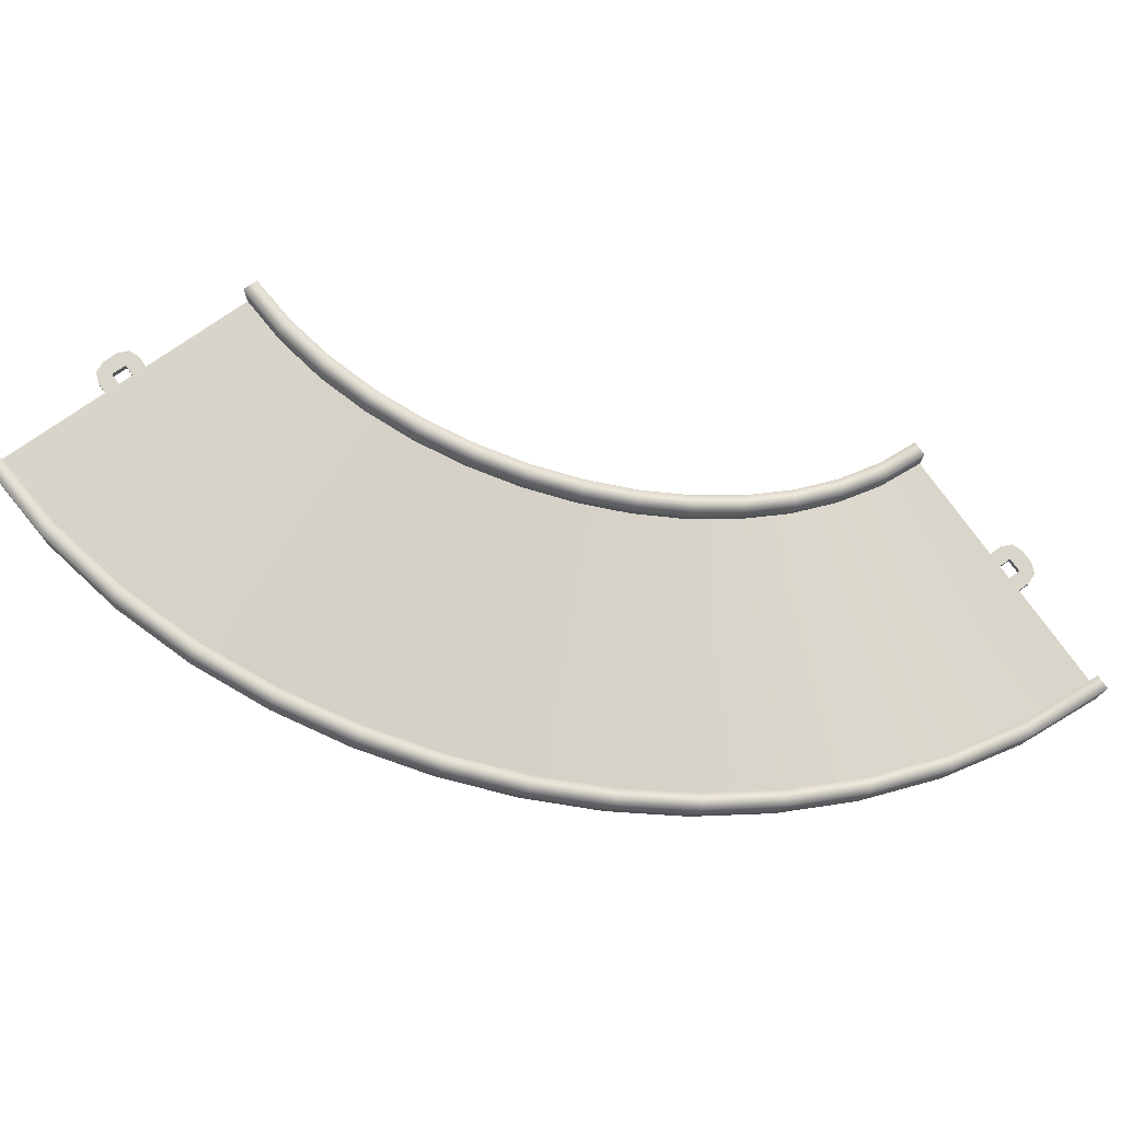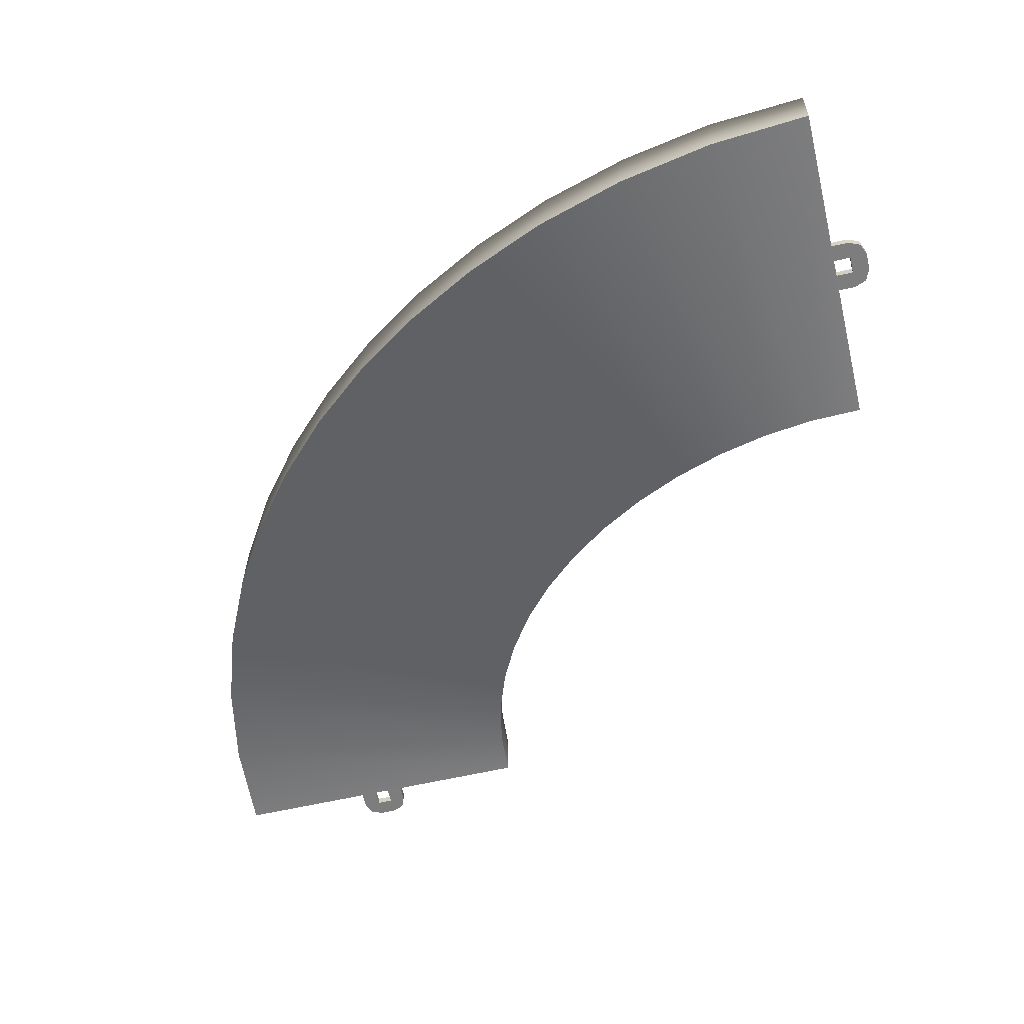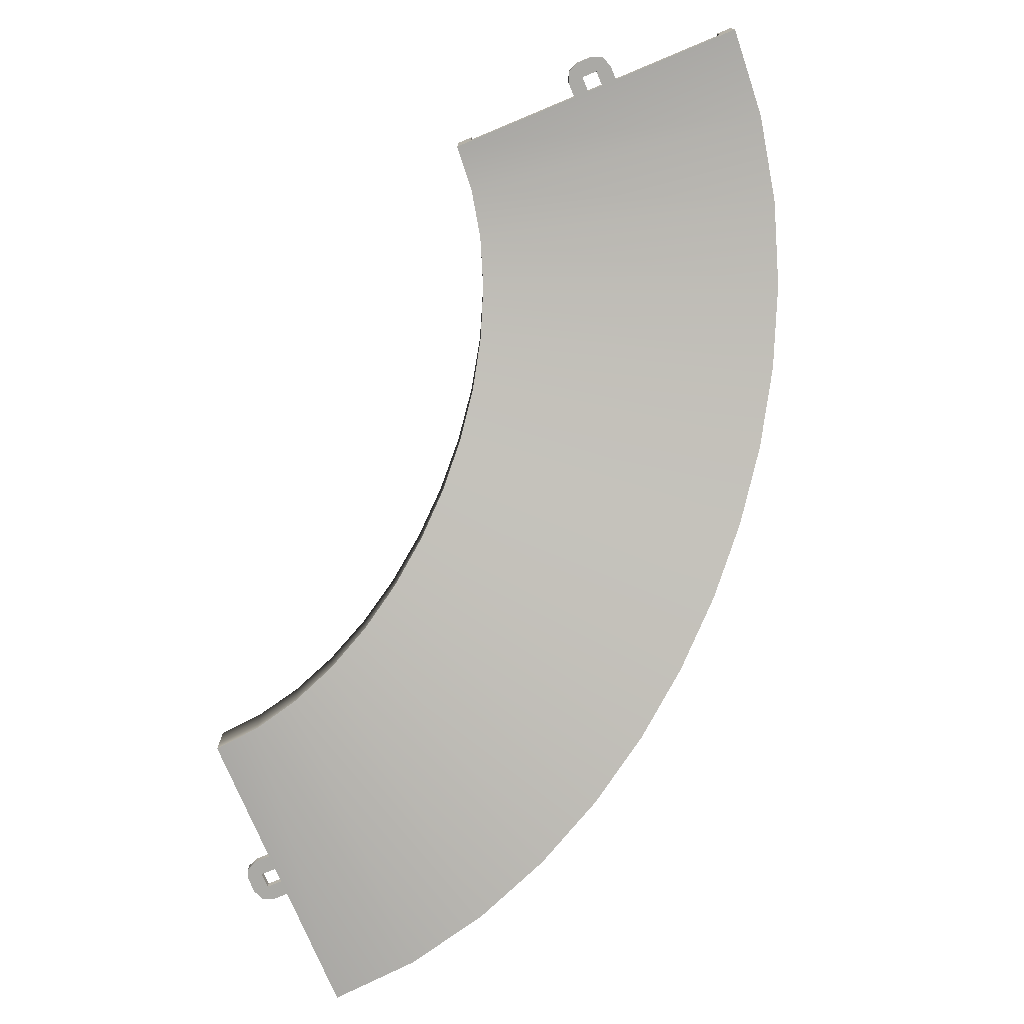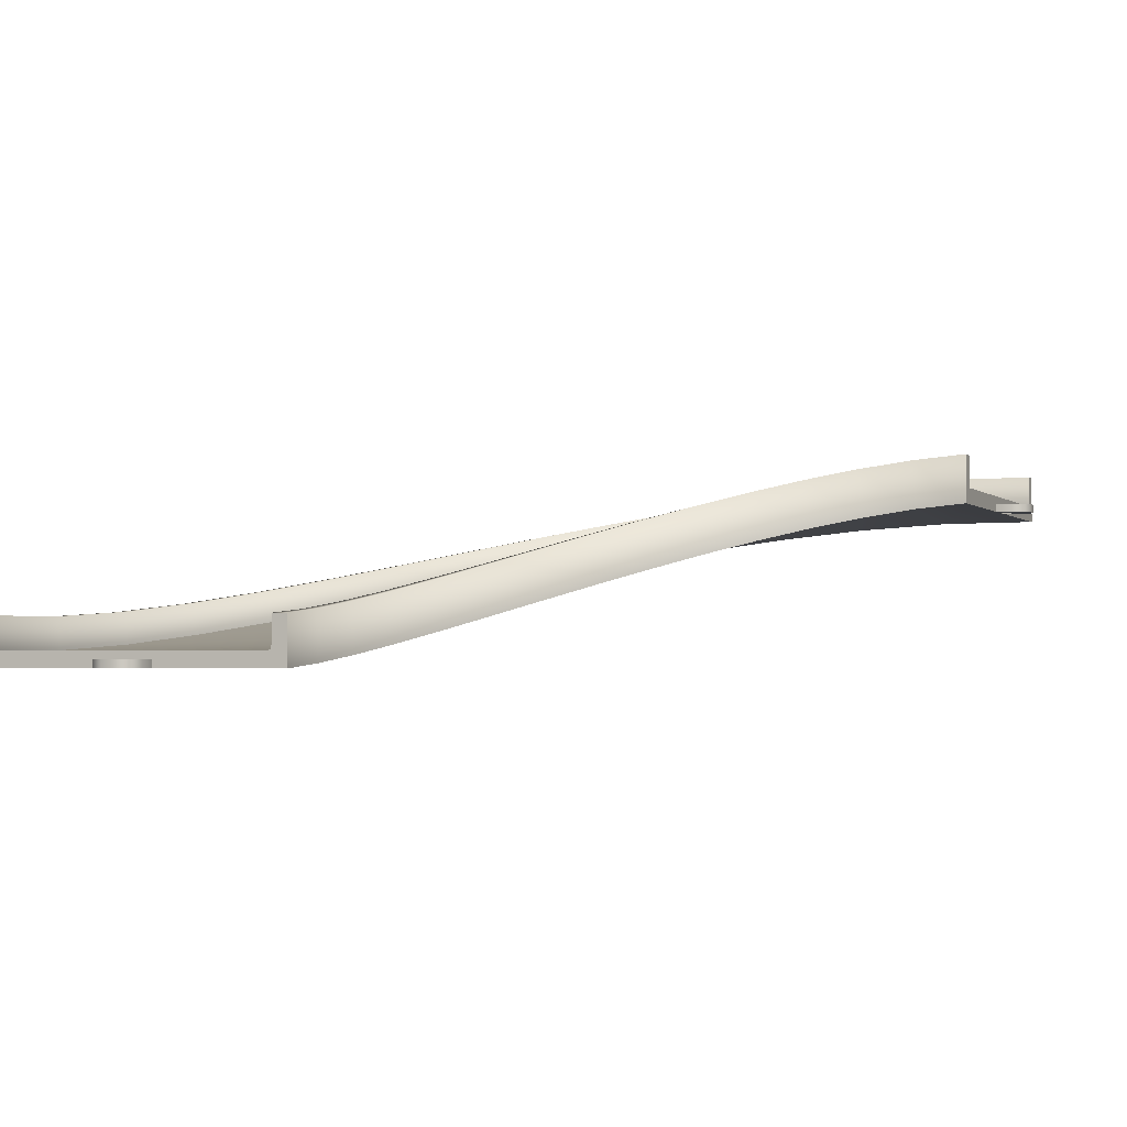
<metadata>
{"format":"obj","ext":"obj","renderer":"f3d","projection":"perspective","resolution":1024,"background":"white","views":[{"elev":74.7,"azim":54.8,"up":"+Y"},{"elev":-59.1,"azim":103.4,"up":"+Y"},{"elev":-75.3,"azim":-67.4,"up":"+Y"},{"elev":-2.5,"azim":-157.3,"up":"+Y"}]}
</metadata>
<code>
g track-wide-corner-large-ramp
v -1 3.576e-07 4.292e-06 1 1 1
v -1.022 0.02855 0.3033 1 1 1
v 1 -2.384e-07 8.345e-06 1 1 1
v 0.9569 0.003249 0.5913 1 1 1
v -1.088 0.07674 0.6116 1 1 1
v 0.8363 0.0424 1.157 1 1 1
v -1 0.3 3.815e-06 1 1 1
v -1.015 0.3278 0.2835 1 1 1
v -1.073 0.3744 0.5773 1 1 1
v 1 0.3 8.106e-06 1 1 1
v 0.9636 0.3025 0.5714 1 1 1
v 0.8513 0.3401 1.123 1 1 1
v 0.9 0.1 8.106e-06 1 1 1
v 0.8602 0.1043 0.5703 1 1 1
v -0.9 0.1 4.292e-06 1 1 1
v -0.921 0.127 0.3111 1 1 1
v 0.7451 0.1433 1.118 1 1 1
v -0.9865 0.1742 0.6274 1 1 1
v -0.9 0.3 4.053e-06 1 1 1
v -0.9165 0.3266 0.2979 1 1 1
v -0.9764 0.3727 0.6046 1 1 1
v 0.9 0.3 7.868e-06 1 1 1
v 0.8646 0.3038 0.557 1 1 1
v 0.7551 0.3418 1.095 1 1 1
v -1.194 0.1416 0.9195 1 1 1
v 0.6518 0.108 1.688 1 1 1
v -1.338 0.2199 1.221 1 1 1
v 0.4147 0.1922 2.183 1 1 1
v -1.171 0.4375 0.8757 1 1 1
v -1.307 0.5141 1.172 1 1 1
v 0.6754 0.4039 1.645 1 1 1
v 0.4464 0.4864 2.134 1 1 1
v 0.5673 0.2083 1.635 1 1 1
v -1.094 0.2386 0.9433 1 1 1
v 0.3376 0.2916 2.119 1 1 1
v -1.24 0.3166 1.253 1 1 1
v -1.078 0.4358 0.9141 1 1 1
v -1.219 0.5127 1.22 1 1 1
v 0.5831 0.4056 1.606 1 1 1
v 0.3587 0.4878 2.086 1 1 1
v -1.516 0.3079 1.512 1 1 1
v 0.1334 0.2886 2.643 1 1 1
v -1.724 0.4024 1.787 1 1 1
v -0.1869 0.3925 3.067 1 1 1
v -1.477 0.6009 1.46 1 1 1
v -1.679 0.6946 1.736 1 1 1
v 0.1721 0.5816 2.591 1 1 1
v -0.1425 0.6848 3.016 1 1 1
v 0.06378 0.3872 2.569 1 1 1
v -1.421 0.4046 1.551 1 1 1
v -0.2489 0.4904 2.986 1 1 1
v -1.632 0.4993 1.834 1 1 1
v -1.395 0.6 1.517 1 1 1
v -1.602 0.6942 1.8 1 1 1
v 0.08959 0.5826 2.535 1 1 1
v -0.2193 0.6853 2.952 1 1 1
v -1.957 0.5 2.043 1 1 1
v -0.5429 0.5 3.457 1 1 1
v -2.213 0.5976 2.276 1 1 1
v -0.9331 0.6075 3.813 1 1 1
v -1.908 0.792 1.994 1 1 1
v -2.162 0.8899 2.232 1 1 1
v -0.4942 0.792 3.408 1 1 1
v -0.882 0.8997 3.769 1 1 1
v -0.5974 0.5973 3.37 1 1 1
v -1.87 0.5973 2.097 1 1 1
v -0.9801 0.7044 3.721 1 1 1
v -2.132 0.6955 2.338 1 1 1
v -1.838 0.792 2.065 1 1 1
v -2.098 0.8904 2.309 1 1 1
v -0.5649 0.792 3.338 1 1 1
v -0.946 0.8992 3.692 1 1 1
v -2.488 0.6921 2.484 1 1 1
v -1.357 0.7114 4.133 1 1 1
v -2.779 0.7801 2.662 1 1 1
v -1.817 0.8078 4.415 1 1 1
v -2.437 0.9851 2.445 1 1 1
v -2.73 1.074 2.63 1 1 1
v -1.306 1.004 4.095 1 1 1
v -1.767 1.102 4.383 1 1 1
v -1.397 0.8081 4.038 1 1 1
v -2.415 0.7907 2.553 1 1 1
v -1.848 0.9045 4.317 1 1 1
v -2.714 0.8796 2.739 1 1 1
v -2.38 0.986 2.528 1 1 1
v -2.681 1.076 2.718 1 1 1
v -1.363 1.003 4.012 1 1 1
v -1.815 1.101 4.295 1 1 1
v -3.081 0.8584 2.806 1 1 1
v -2.312 0.892 4.652 1 1 1
v -3.388 0.9233 2.912 1 1 1
v -2.843 0.9576 4.836 1 1 1
v -3.037 1.154 2.782 1 1 1
v -3.354 1.221 2.897 1 1 1
v -2.268 1.188 4.628 1 1 1
v -2.809 1.255 4.821 1 1 1
v -2.336 0.9889 4.552 1 1 1
v -3.028 0.9587 2.89 1 1 1
v -2.859 1.055 4.735 1 1 1
v -3.35 1.024 3.004 1 1 1
v -2.998 1.156 2.874 1 1 1
v -3.327 1.223 2.994 1 1 1
v -2.306 1.186 4.536 1 1 1
v -2.836 1.254 4.725 1 1 1
v -3.388 0.9233 2.912 1 1 1
v -3.697 0.9714 2.978 1 1 1
v -2.843 0.9576 4.836 1 1 1
v -3.409 0.9968 4.957 1 1 1
v -4 1 3 1 1 1
v -4 1 5 1 1 1
v -3.354 1.221 2.897 1 1 1
v -3.677 1.271 2.971 1 1 1
v -4 1.3 3 1 1 1
v -2.809 1.255 4.821 1 1 1
v -3.389 1.296 4.95 1 1 1
v -4 1.3 5 1 1 1
v -2.859 1.055 4.735 1 1 1
v -3.417 1.095 4.856 1 1 1
v -3.35 1.024 3.004 1 1 1
v -3.676 1.072 3.075 1 1 1
v -4 1.1 4.9 1 1 1
v -4 1.1 3.1 1 1 1
v -3.327 1.223 2.994 1 1 1
v -3.662 1.272 3.07 1 1 1
v -4 1.3 3.1 1 1 1
v -2.836 1.254 4.725 1 1 1
v -3.403 1.295 4.851 1 1 1
v -4 1.3 4.9 1 1 1
v -0.9 0.3 0 1 1 1
v -1 0.3 0 1 1 1
v -0.9 0.1 0 1 1 1
v -1 0 0 1 1 1
v 1 0 0 1 1 1
v 0.9 0.1 0 1 1 1
v 1 0.3 0 1 1 1
v 0.9 0.3 0 1 1 1
v -0.1207 0 -0.1707 1 1 1
v -0.1207 0.05 -0.1707 1 1 1
v -0.15 0 -0.1 1 1 1
v -0.15 0.05 -0.1 1 1 1
v -0.05 0 -0.2 1 1 1
v -0.05 0.05 -0.2 1 1 1
v -0.05 0 7.219e-16 1 1 1
v -0.05 0 -0.1 1 1 1
v -0.15 0 1.083e-15 1 1 1
v 0.05 0 -0.2 1 1 1
v 0.05 0 -0.1 1 1 1
v 0.05 0 3.61e-16 1 1 1
v 0.1207 0 -0.1707 1 1 1
v 0.15 0 -0.1 1 1 1
v 0.15 0 0 1 1 1
v 0.1207 0.05 -0.1707 1 1 1
v 0.15 0.05 -0.1 1 1 1
v 0.05 0.05 -0.2 1 1 1
v 0.15 0.05 0 1 1 1
v -0.15 0.05 1.083e-15 1 1 1
v 0.05 0.05 -0.1 1 1 1
v 0.05 0.05 3.61e-16 1 1 1
v -0.05 0.05 -0.1 1 1 1
v -0.05 0.05 7.219e-16 1 1 1
v -4 1.3 4.9 1 1 1
v -4 1.3 5 1 1 1
v -4 1.1 4.9 1 1 1
v -4 1 5 1 1 1
v -4 1 3 1 1 1
v -4 1.1 3.1 1 1 1
v -4 1.3 3 1 1 1
v -4 1.3 3.1 1 1 1
v -4.171 1 4.121 1 1 1
v -4.171 1.05 4.121 1 1 1
v -4.1 1 4.15 1 1 1
v -4.1 1.05 4.15 1 1 1
v -4.2 1 4.05 1 1 1
v -4.2 1.05 4.05 1 1 1
v -4 1 4.05 1 1 1
v -4.1 1 4.05 1 1 1
v -4 1 4.15 1 1 1
v -4.2 1 3.95 1 1 1
v -4.1 1 3.95 1 1 1
v -4 1 3.95 1 1 1
v -4.171 1 3.879 1 1 1
v -4.1 1 3.85 1 1 1
v -4 1 3.85 1 1 1
v -4.171 1.05 3.879 1 1 1
v -4.1 1.05 3.85 1 1 1
v -4.2 1.05 3.95 1 1 1
v -4 1.05 3.85 1 1 1
v -4 1.05 4.15 1 1 1
v -4.1 1.05 3.95 1 1 1
v -4 1.05 3.95 1 1 1
v -4.1 1.05 4.05 1 1 1
v -4 1.05 4.05 1 1 1
f 3 2 1
f 2 3 4
f 4 5 2
f 5 4 6
f 2 7 1
f 7 2 8
f 5 8 2
f 8 5 9
f 11 3 10
f 3 11 4
f 12 4 11
f 4 12 6
f 15 14 13
f 14 15 16
f 16 17 14
f 17 16 18
f 7 20 19
f 20 7 8
f 8 21 20
f 21 8 9
f 20 15 19
f 15 20 16
f 21 16 20
f 16 21 18
f 22 11 10
f 11 22 23
f 23 12 11
f 12 23 24
f 14 22 13
f 22 14 23
f 17 23 14
f 23 17 24
f 6 25 5
f 25 6 26
f 26 27 25
f 27 26 28
f 25 9 5
f 9 25 29
f 27 29 25
f 29 27 30
f 31 6 12
f 6 31 26
f 32 26 31
f 26 32 28
f 18 33 17
f 33 18 34
f 34 35 33
f 35 34 36
f 9 37 21
f 37 9 29
f 29 38 37
f 38 29 30
f 37 18 21
f 18 37 34
f 38 34 37
f 34 38 36
f 24 31 12
f 31 24 39
f 39 32 31
f 32 39 40
f 33 24 17
f 24 33 39
f 35 39 33
f 39 35 40
f 28 41 27
f 41 28 42
f 42 43 41
f 43 42 44
f 41 30 27
f 30 41 45
f 43 45 41
f 45 43 46
f 47 28 32
f 28 47 42
f 48 42 47
f 42 48 44
f 36 49 35
f 49 36 50
f 50 51 49
f 51 50 52
f 30 53 38
f 53 30 45
f 45 54 53
f 54 45 46
f 53 36 38
f 36 53 50
f 54 50 53
f 50 54 52
f 40 47 32
f 47 40 55
f 55 48 47
f 48 55 56
f 49 40 35
f 40 49 55
f 51 55 49
f 55 51 56
f 44 57 43
f 57 44 58
f 58 59 57
f 59 58 60
f 57 46 43
f 46 57 61
f 59 61 57
f 61 59 62
f 63 44 48
f 44 63 58
f 64 58 63
f 58 64 60
f 52 65 51
f 65 52 66
f 66 67 65
f 67 66 68
f 46 69 54
f 69 46 61
f 61 70 69
f 70 61 62
f 69 52 54
f 52 69 66
f 70 66 69
f 66 70 68
f 56 63 48
f 63 56 71
f 71 64 63
f 64 71 72
f 65 56 51
f 56 65 71
f 67 71 65
f 71 67 72
f 60 73 59
f 73 60 74
f 74 75 73
f 75 74 76
f 73 62 59
f 62 73 77
f 75 77 73
f 77 75 78
f 79 60 64
f 60 79 74
f 80 74 79
f 74 80 76
f 68 81 67
f 81 68 82
f 82 83 81
f 83 82 84
f 62 85 70
f 85 62 77
f 77 86 85
f 86 77 78
f 85 68 70
f 68 85 82
f 86 82 85
f 82 86 84
f 72 79 64
f 79 72 87
f 87 80 79
f 80 87 88
f 81 72 67
f 72 81 87
f 83 87 81
f 87 83 88
f 76 89 75
f 89 76 90
f 90 91 89
f 91 90 92
f 89 78 75
f 78 89 93
f 91 93 89
f 93 91 94
f 95 76 80
f 76 95 90
f 96 90 95
f 90 96 92
f 84 97 83
f 97 84 98
f 98 99 97
f 99 98 100
f 78 101 86
f 101 78 93
f 93 102 101
f 102 93 94
f 101 84 86
f 84 101 98
f 102 98 101
f 98 102 100
f 88 95 80
f 95 88 103
f 103 96 95
f 96 103 104
f 97 88 83
f 88 97 103
f 99 103 97
f 103 99 104
f 107 106 105
f 106 107 108
f 108 109 106
f 109 108 110
f 106 111 105
f 111 106 112
f 109 112 106
f 112 109 113
f 115 107 114
f 107 115 108
f 116 108 115
f 108 116 110
f 119 118 117
f 118 119 120
f 120 121 118
f 121 120 122
f 111 124 123
f 124 111 112
f 112 125 124
f 125 112 113
f 124 119 123
f 119 124 120
f 125 120 124
f 120 125 122
f 126 115 114
f 115 126 127
f 127 116 115
f 116 127 128
f 118 126 117
f 126 118 127
f 121 127 118
f 127 121 128
f 131 130 129
f 131 132 130
f 132 131 133
f 134 133 131
f 133 134 135
f 135 134 136
f 139 138 137
f 138 139 140
f 138 141 137
f 141 138 142
f 145 144 143
f 144 145 141
f 141 145 137
f 137 145 139
f 146 144 141
f 146 147 144
f 146 148 147
f 149 148 146
f 150 148 149
f 148 150 151
f 153 149 152
f 149 153 150
f 154 149 146
f 149 154 152
f 155 150 153
f 150 155 151
f 145 140 139
f 140 145 156
f 142 146 141
f 146 142 154
f 148 157 147
f 157 148 158
f 157 144 147
f 144 157 159
f 160 144 159
f 144 160 143
f 156 138 140
f 160 138 156
f 159 138 160
f 159 142 138
f 157 142 159
f 142 157 154
f 158 154 157
f 158 152 154
f 155 152 158
f 152 155 153
f 163 162 161
f 163 164 162
f 164 163 165
f 166 165 163
f 165 166 167
f 167 166 168
f 171 170 169
f 170 171 172
f 170 173 169
f 173 170 174
f 177 176 175
f 176 177 173
f 173 177 169
f 169 177 171
f 178 176 173
f 178 179 176
f 178 180 179
f 181 180 178
f 182 180 181
f 180 182 183
f 185 181 184
f 181 185 182
f 186 181 178
f 181 186 184
f 187 182 185
f 182 187 183
f 177 172 171
f 172 177 188
f 174 178 173
f 178 174 186
f 180 189 179
f 189 180 190
f 189 176 179
f 176 189 191
f 192 176 191
f 176 192 175
f 188 170 172
f 192 170 188
f 191 170 192
f 191 174 170
f 189 174 191
f 174 189 186
f 190 186 189
f 190 184 186
f 187 184 190
f 184 187 185
g track-wide-corner-large-ramp
f 3 2 1
f 2 3 4
f 4 5 2
f 5 4 6
f 2 7 1
f 7 2 8
f 5 8 2
f 8 5 9
f 11 3 10
f 3 11 4
f 12 4 11
f 4 12 6
f 15 14 13
f 14 15 16
f 16 17 14
f 17 16 18
f 7 20 19
f 20 7 8
f 8 21 20
f 21 8 9
f 20 15 19
f 15 20 16
f 21 16 20
f 16 21 18
f 22 11 10
f 11 22 23
f 23 12 11
f 12 23 24
f 14 22 13
f 22 14 23
f 17 23 14
f 23 17 24
f 6 25 5
f 25 6 26
f 26 27 25
f 27 26 28
f 25 9 5
f 9 25 29
f 27 29 25
f 29 27 30
f 31 6 12
f 6 31 26
f 32 26 31
f 26 32 28
f 18 33 17
f 33 18 34
f 34 35 33
f 35 34 36
f 9 37 21
f 37 9 29
f 29 38 37
f 38 29 30
f 37 18 21
f 18 37 34
f 38 34 37
f 34 38 36
f 24 31 12
f 31 24 39
f 39 32 31
f 32 39 40
f 33 24 17
f 24 33 39
f 35 39 33
f 39 35 40
f 28 41 27
f 41 28 42
f 42 43 41
f 43 42 44
f 41 30 27
f 30 41 45
f 43 45 41
f 45 43 46
f 47 28 32
f 28 47 42
f 48 42 47
f 42 48 44
f 36 49 35
f 49 36 50
f 50 51 49
f 51 50 52
f 30 53 38
f 53 30 45
f 45 54 53
f 54 45 46
f 53 36 38
f 36 53 50
f 54 50 53
f 50 54 52
f 40 47 32
f 47 40 55
f 55 48 47
f 48 55 56
f 49 40 35
f 40 49 55
f 51 55 49
f 55 51 56
f 44 57 43
f 57 44 58
f 58 59 57
f 59 58 60
f 57 46 43
f 46 57 61
f 59 61 57
f 61 59 62
f 63 44 48
f 44 63 58
f 64 58 63
f 58 64 60
f 52 65 51
f 65 52 66
f 66 67 65
f 67 66 68
f 46 69 54
f 69 46 61
f 61 70 69
f 70 61 62
f 69 52 54
f 52 69 66
f 70 66 69
f 66 70 68
f 56 63 48
f 63 56 71
f 71 64 63
f 64 71 72
f 65 56 51
f 56 65 71
f 67 71 65
f 71 67 72
f 60 73 59
f 73 60 74
f 74 75 73
f 75 74 76
f 73 62 59
f 62 73 77
f 75 77 73
f 77 75 78
f 79 60 64
f 60 79 74
f 80 74 79
f 74 80 76
f 68 81 67
f 81 68 82
f 82 83 81
f 83 82 84
f 62 85 70
f 85 62 77
f 77 86 85
f 86 77 78
f 85 68 70
f 68 85 82
f 86 82 85
f 82 86 84
f 72 79 64
f 79 72 87
f 87 80 79
f 80 87 88
f 81 72 67
f 72 81 87
f 83 87 81
f 87 83 88
f 76 89 75
f 89 76 90
f 90 91 89
f 91 90 92
f 89 78 75
f 78 89 93
f 91 93 89
f 93 91 94
f 95 76 80
f 76 95 90
f 96 90 95
f 90 96 92
f 84 97 83
f 97 84 98
f 98 99 97
f 99 98 100
f 78 101 86
f 101 78 93
f 93 102 101
f 102 93 94
f 101 84 86
f 84 101 98
f 102 98 101
f 98 102 100
f 88 95 80
f 95 88 103
f 103 96 95
f 96 103 104
f 97 88 83
f 88 97 103
f 99 103 97
f 103 99 104
f 107 106 105
f 106 107 108
f 108 109 106
f 109 108 110
f 106 111 105
f 111 106 112
f 109 112 106
f 112 109 113
f 115 107 114
f 107 115 108
f 116 108 115
f 108 116 110
f 119 118 117
f 118 119 120
f 120 121 118
f 121 120 122
f 111 124 123
f 124 111 112
f 112 125 124
f 125 112 113
f 124 119 123
f 119 124 120
f 125 120 124
f 120 125 122
f 126 115 114
f 115 126 127
f 127 116 115
f 116 127 128
f 118 126 117
f 126 118 127
f 121 127 118
f 127 121 128
f 131 130 129
f 131 132 130
f 132 131 133
f 134 133 131
f 133 134 135
f 135 134 136
f 139 138 137
f 138 139 140
f 138 141 137
f 141 138 142
f 145 144 143
f 144 145 141
f 141 145 137
f 137 145 139
f 146 144 141
f 146 147 144
f 146 148 147
f 149 148 146
f 150 148 149
f 148 150 151
f 153 149 152
f 149 153 150
f 154 149 146
f 149 154 152
f 155 150 153
f 150 155 151
f 145 140 139
f 140 145 156
f 142 146 141
f 146 142 154
f 148 157 147
f 157 148 158
f 157 144 147
f 144 157 159
f 160 144 159
f 144 160 143
f 156 138 140
f 160 138 156
f 159 138 160
f 159 142 138
f 157 142 159
f 142 157 154
f 158 154 157
f 158 152 154
f 155 152 158
f 152 155 153
f 163 162 161
f 163 164 162
f 164 163 165
f 166 165 163
f 165 166 167
f 167 166 168
f 171 170 169
f 170 171 172
f 170 173 169
f 173 170 174
f 177 176 175
f 176 177 173
f 173 177 169
f 169 177 171
f 178 176 173
f 178 179 176
f 178 180 179
f 181 180 178
f 182 180 181
f 180 182 183
f 185 181 184
f 181 185 182
f 186 181 178
f 181 186 184
f 187 182 185
f 182 187 183
f 177 172 171
f 172 177 188
f 174 178 173
f 178 174 186
f 180 189 179
f 189 180 190
f 189 176 179
f 176 189 191
f 192 176 191
f 176 192 175
f 188 170 172
f 192 170 188
f 191 170 192
f 191 174 170
f 189 174 191
f 174 189 186
f 190 186 189
f 190 184 186
f 187 184 190
f 184 187 185

</code>
